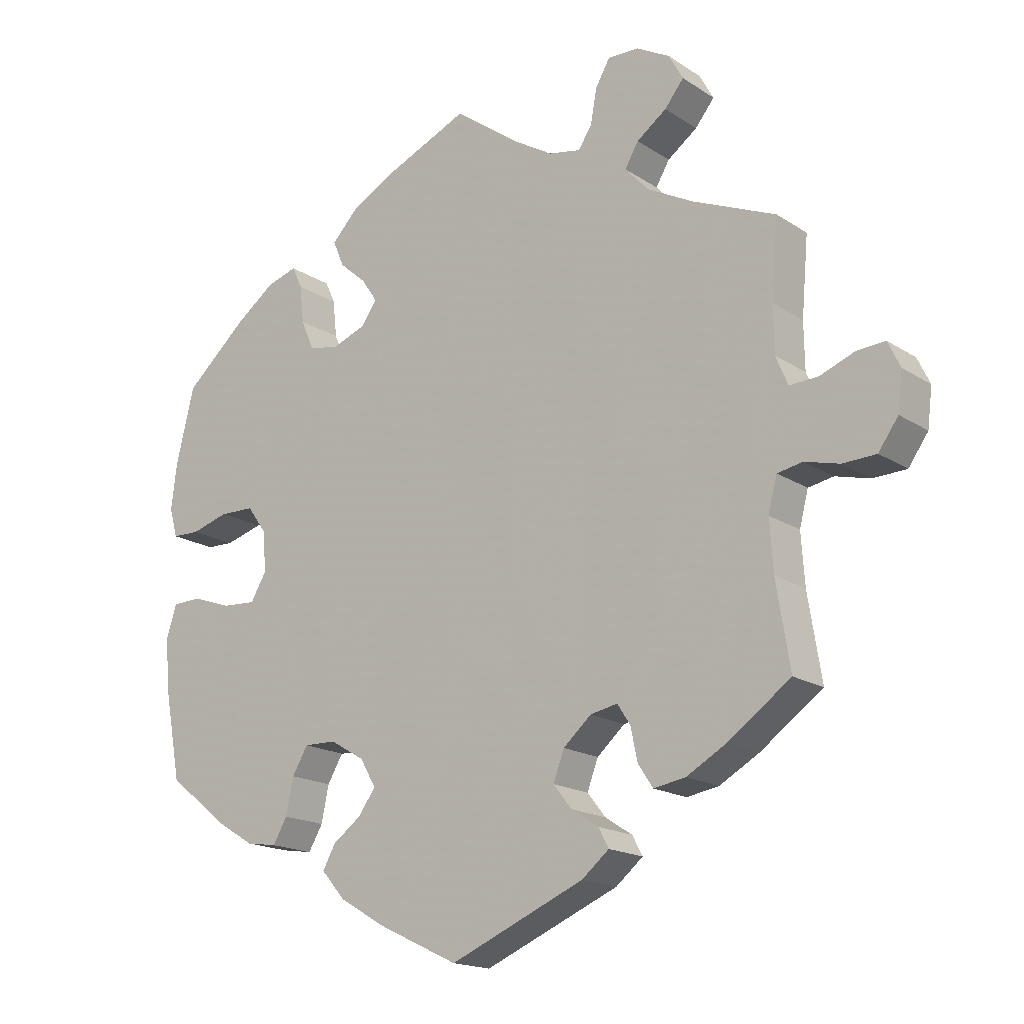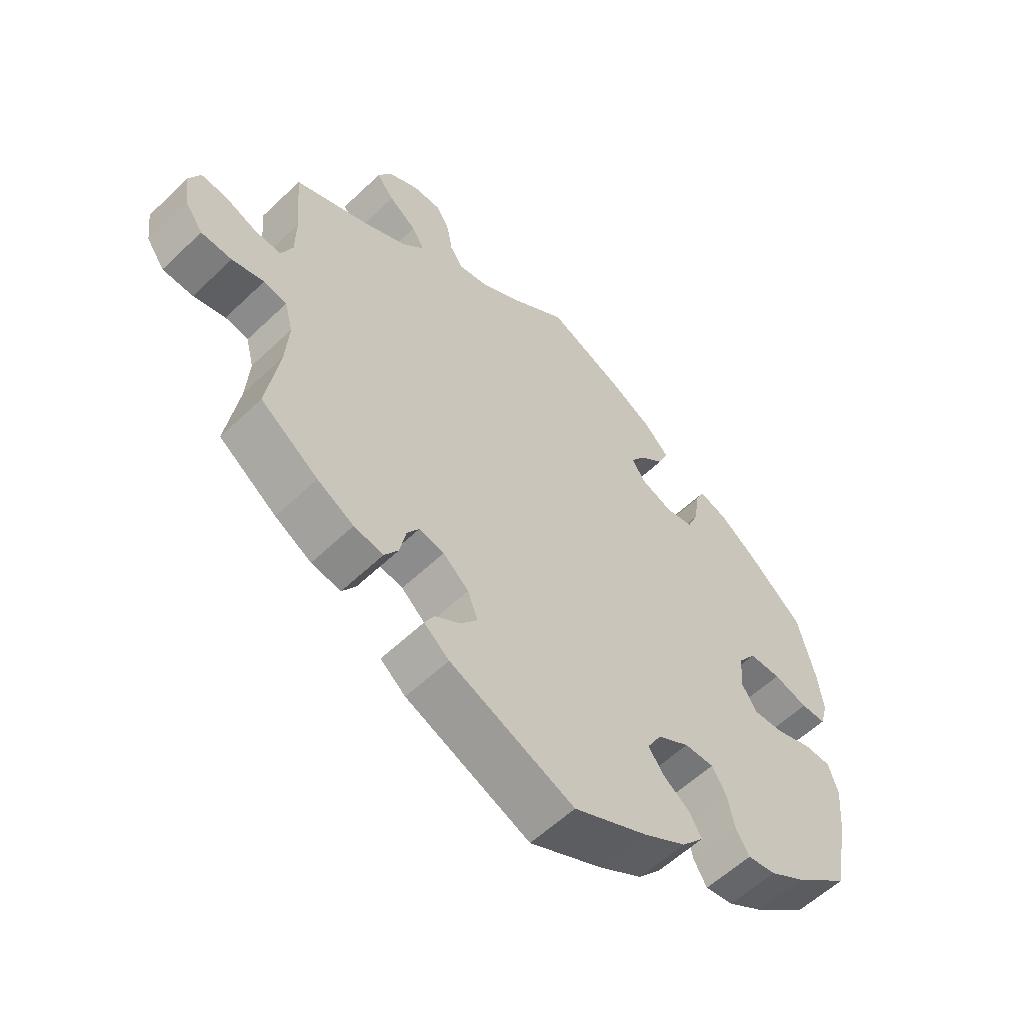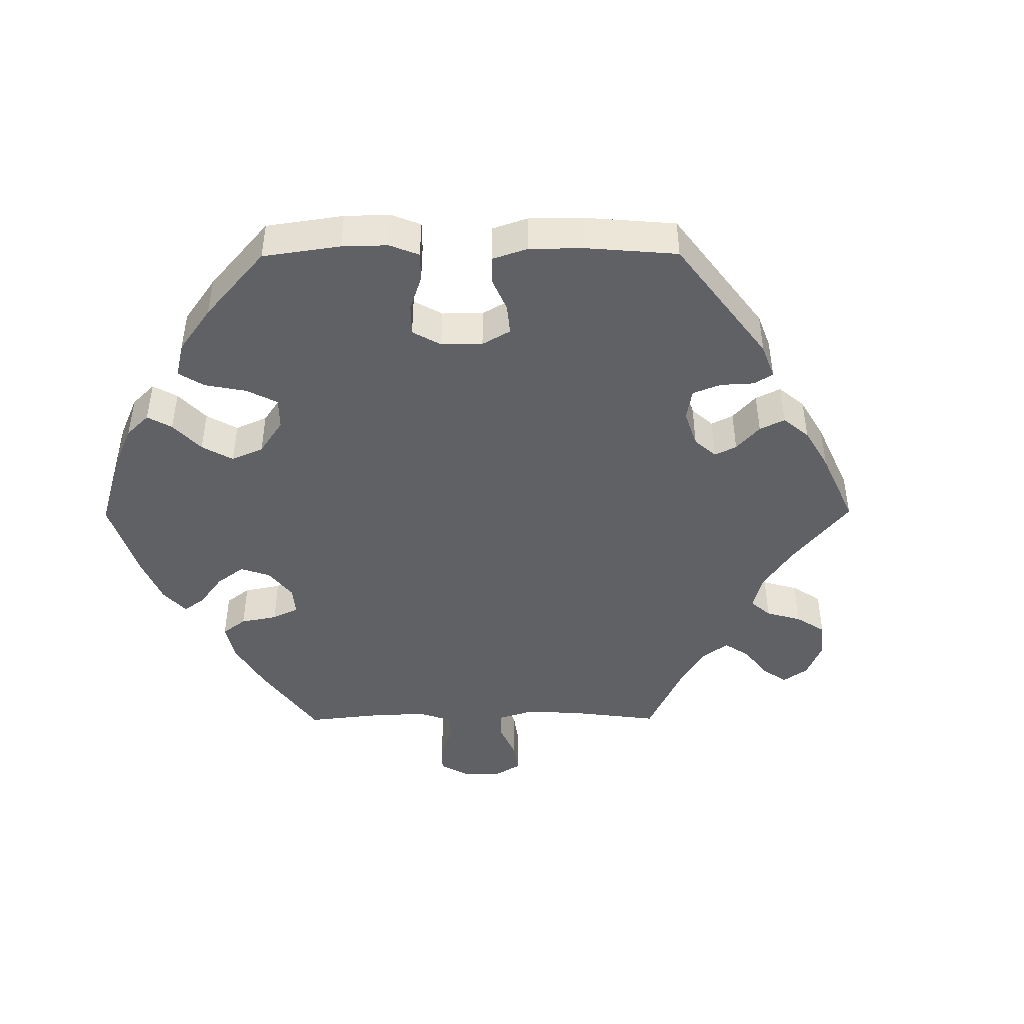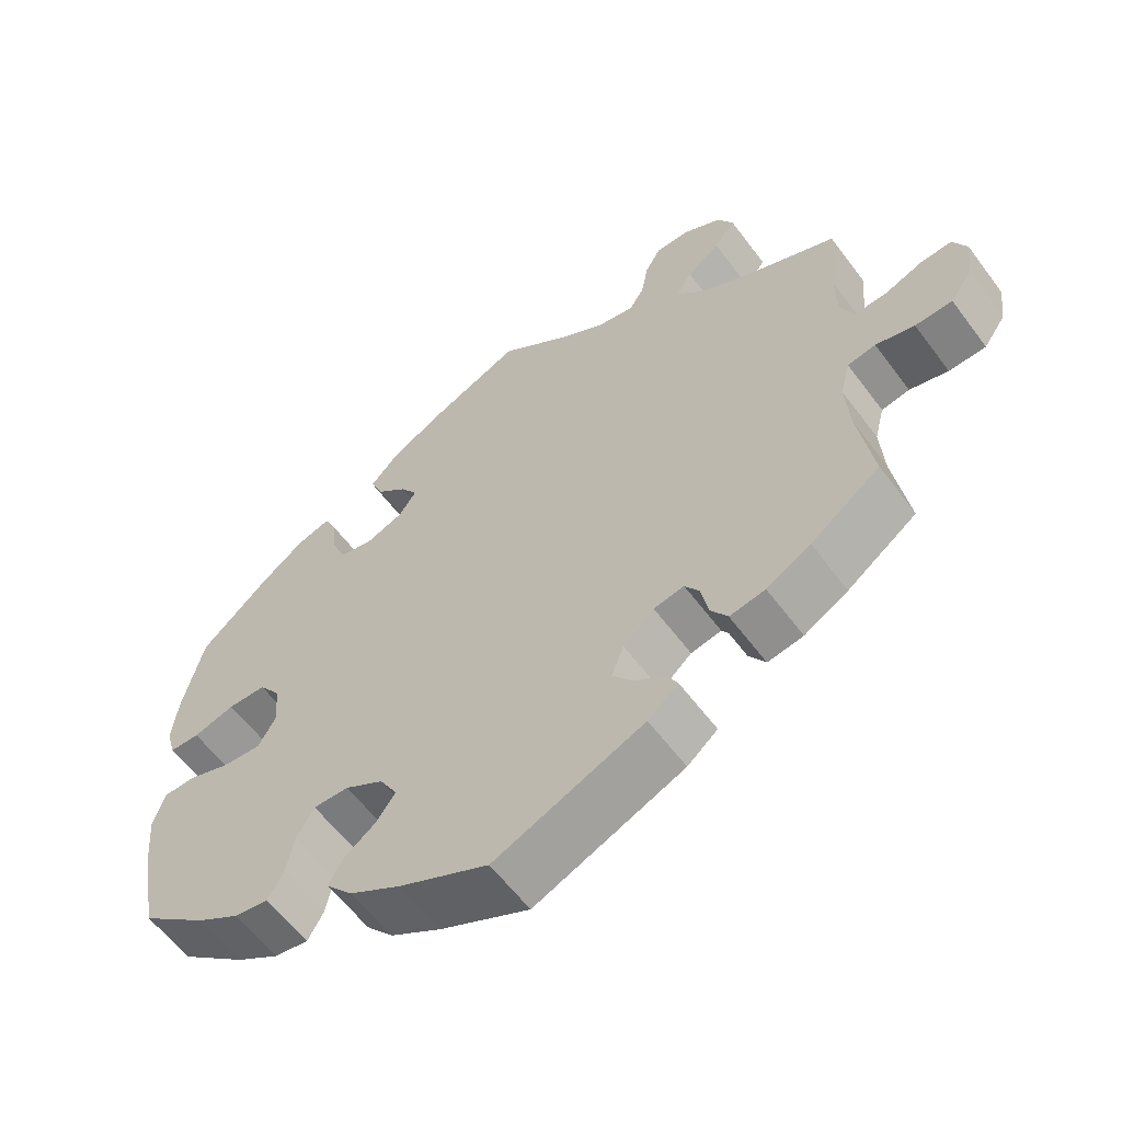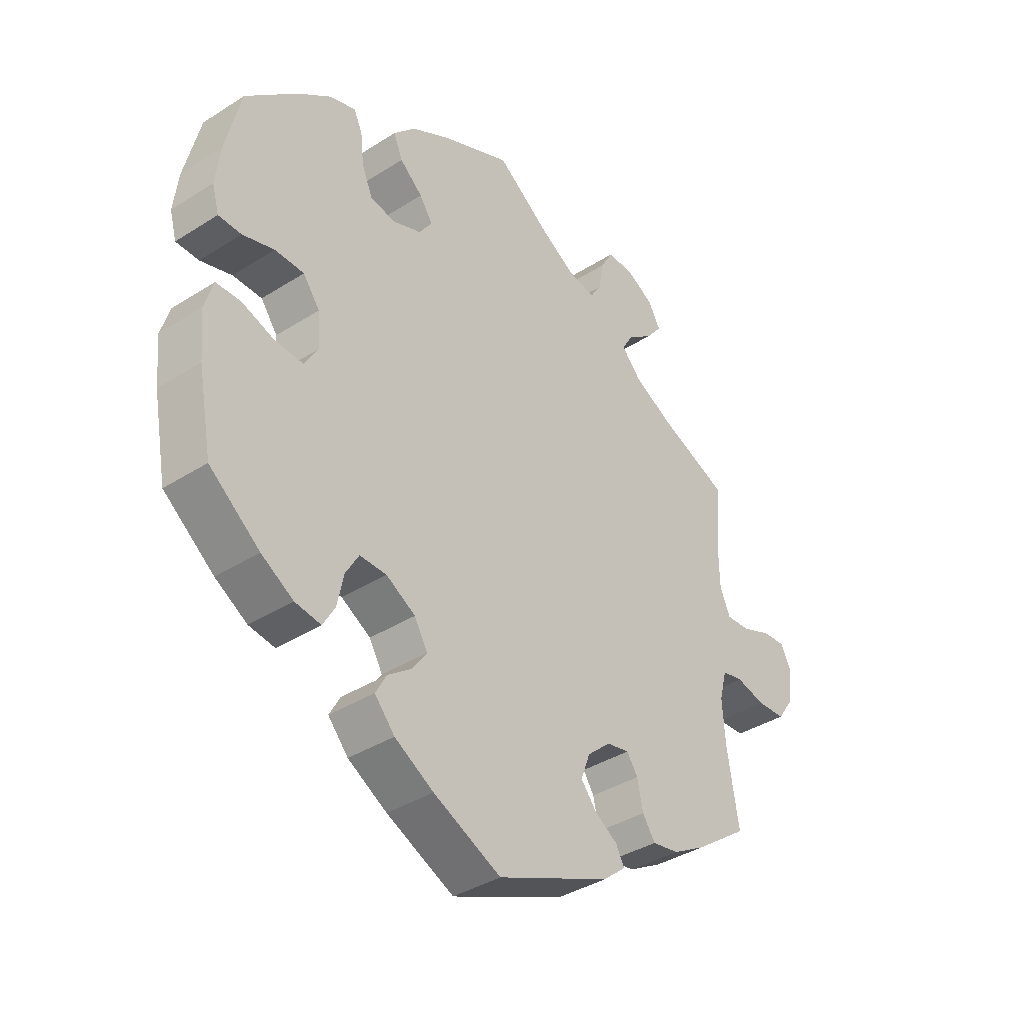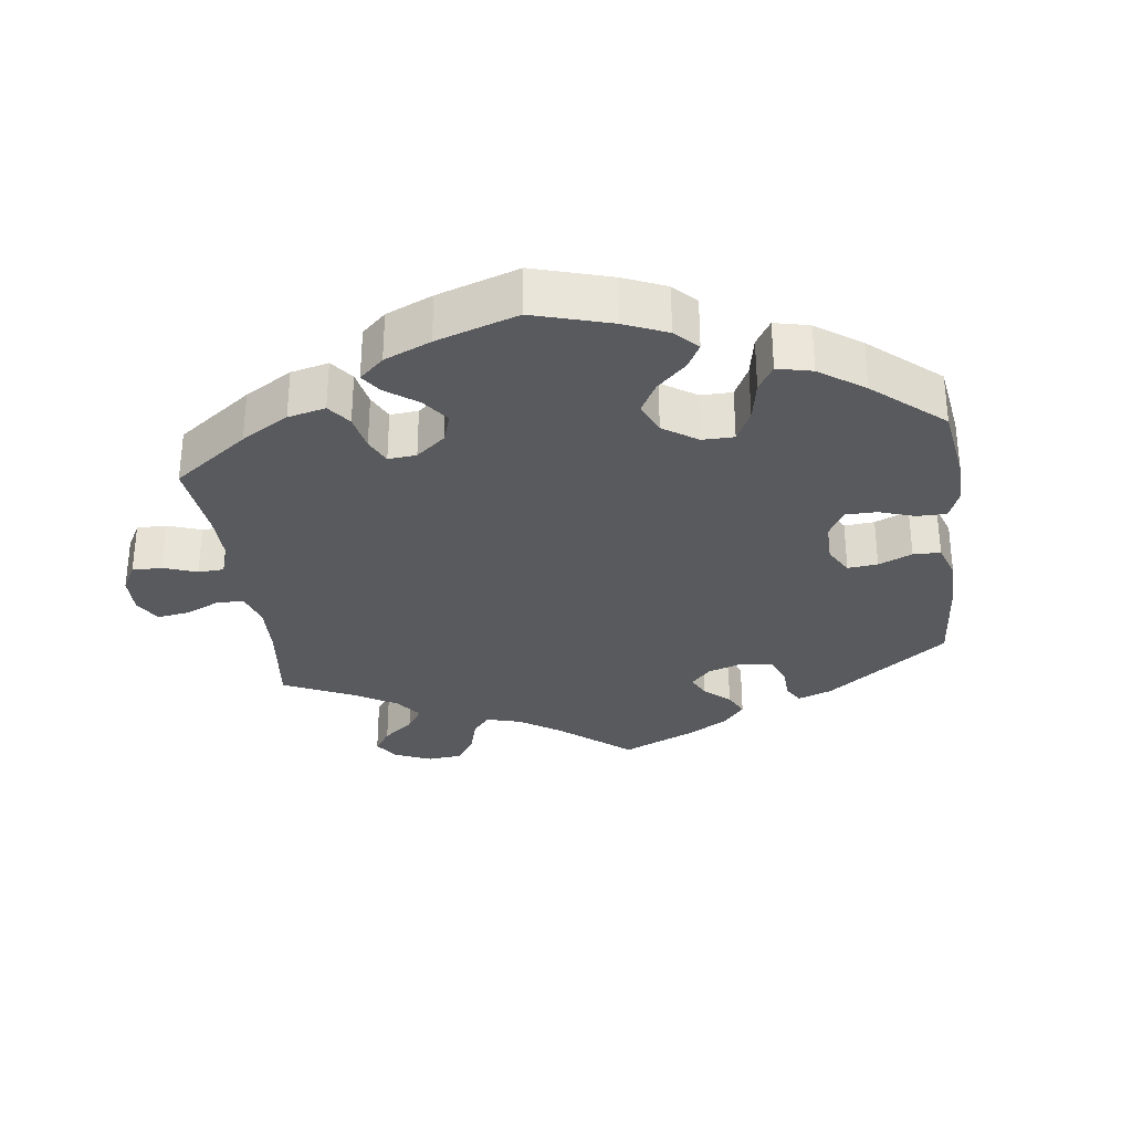
<metadata>
{"format":"obj","ext":"obj","renderer":"f3d","projection":"perspective","resolution":1024,"background":"white","views":[{"elev":-17.3,"azim":-141.9,"up":"+Z"},{"elev":-57.6,"azim":-45.3,"up":"+Z"},{"elev":-45.4,"azim":150.3,"up":"+Y"},{"elev":-59.2,"azim":-143.6,"up":"+Z"},{"elev":-37.8,"azim":129.1,"up":"+Z"},{"elev":-31.2,"azim":67.5,"up":"+Y"}]}
</metadata>
<code>
v 0.413 0.07 -0.358
v 0.357 0.07 -0.392
v 0.312 0.07 -0.399
v 0.291 0.07 -0.363
v 0.28 0.07 -0.31
v 0.257 0.07 -0.271
v 0.21 0.07 -0.272
v 0.159 0.07 -0.302
v 0.136 0.07 -0.342
v 0.161 0.07 -0.377
v 0.203 0.07 -0.408
v 0.222 0.07 -0.442
v 0.187 0.07 -0.482
v 0.119 0.07 -0.522
v 0.001 0.07 -0.578
v -0.197 0.07 -0.494
v -0.237 0.07 -0.461
v -0.222 0.07 -0.433
v -0.182 0.07 -0.407
v -0.155 0.07 -0.373
v -0.171 0.07 -0.33
v -0.212 0.07 -0.294
v -0.252 0.07 -0.286
v -0.271 0.07 -0.315
v -0.281 0.07 -0.363
v -0.303 0.07 -0.396
v -0.35 0.07 -0.388
v -0.408 0.07 -0.355
v -0.5 0.07 -0.289
v -0.48 0.07 -0.165
v -0.475 0.07 -0.091
v -0.488 0.07 -0.041
v -0.525 0.07 -0.034
v -0.576 0.07 -0.047
v -0.625 0.07 -0.045
v -0.654 0.07 -0.004
v -0.661 0.07 0.052
v -0.643 0.07 0.09
v -0.602 0.07 0.087
v -0.551 0.07 0.067
v -0.509 0.07 0.065
v -0.491 0.07 0.107
v -0.49 0.07 0.175
v -0.5 0.07 0.289
v -0.379 0.07 0.34
v -0.311 0.07 0.376
v -0.276 0.07 0.414
v -0.296 0.07 0.448
v -0.34 0.07 0.48
v -0.368 0.07 0.515
v -0.347 0.07 0.553
v -0.298 0.07 0.58
v -0.252 0.07 0.581
v -0.231 0.07 0.544
v -0.222 0.07 0.494
v -0.202 0.07 0.463
v -0.155 0.07 0.472
v -0.095 0.07 0.508
v 0 0.07 0.578
v 0.121 0.07 0.525
v 0.19 0.07 0.487
v 0.228 0.07 0.447
v 0.212 0.07 0.409
v 0.172 0.07 0.374
v 0.149 0.07 0.34
v 0.172 0.07 0.307
v 0.222 0.07 0.288
v 0.266 0.07 0.297
v 0.285 0.07 0.341
v 0.291 0.07 0.396
v 0.306 0.07 0.428
v 0.351 0.07 0.414
v 0.409 0.07 0.371
v 0.5 0.07 0.29
v 0.527 0.07 0.178
v 0.535 0.07 0.112
v 0.523 0.07 0.069
v 0.483 0.07 0.068
v 0.428 0.07 0.084
v 0.377 0.07 0.083
v 0.348 0.07 0.043
v 0.344 0.07 -0.016
v 0.367 0.07 -0.055
v 0.417 0.07 -0.052
v 0.474 0.07 -0.032
v 0.517 0.07 -0.033
v 0.532 0.07 -0.082
v 0.525 0.07 -0.16
v 0.501 0.07 -0.288
v 0.413 0 -0.358
v 0.357 0 -0.392
v 0.312 0 -0.399
v 0.291 0 -0.363
v 0.28 0 -0.31
v 0.257 0 -0.271
v 0.21 0 -0.272
v 0.159 0 -0.302
v 0.136 0 -0.342
v 0.161 0 -0.377
v 0.203 0 -0.408
v 0.222 0 -0.442
v 0.187 0 -0.482
v 0.119 0 -0.522
v 0.001 0 -0.578
v -0.197 0 -0.494
v -0.237 0 -0.461
v -0.222 0 -0.433
v -0.182 0 -0.407
v -0.155 0 -0.373
v -0.171 0 -0.33
v -0.212 0 -0.294
v -0.252 0 -0.286
v -0.271 0 -0.315
v -0.281 0 -0.363
v -0.303 0 -0.396
v -0.35 0 -0.388
v -0.408 0 -0.355
v -0.5 0 -0.289
v -0.48 0 -0.165
v -0.475 0 -0.091
v -0.488 0 -0.041
v -0.525 0 -0.034
v -0.576 0 -0.047
v -0.625 0 -0.045
v -0.654 0 -0.004
v -0.661 0 0.052
v -0.643 0 0.09
v -0.602 0 0.087
v -0.551 0 0.067
v -0.509 0 0.065
v -0.491 0 0.107
v -0.49 0 0.175
v -0.5 0 0.289
v -0.379 0 0.34
v -0.311 0 0.376
v -0.276 0 0.414
v -0.296 0 0.448
v -0.34 0 0.48
v -0.368 0 0.515
v -0.347 0 0.553
v -0.298 0 0.58
v -0.252 0 0.581
v -0.231 0 0.544
v -0.222 0 0.494
v -0.202 0 0.463
v -0.155 0 0.472
v -0.095 0 0.508
v 0 0 0.578
v 0.121 0 0.525
v 0.19 0 0.487
v 0.228 0 0.447
v 0.212 0 0.409
v 0.172 0 0.374
v 0.149 0 0.34
v 0.172 0 0.307
v 0.222 0 0.288
v 0.266 0 0.297
v 0.285 0 0.341
v 0.291 0 0.396
v 0.306 0 0.428
v 0.351 0 0.414
v 0.409 0 0.371
v 0.5 0 0.29
v 0.527 0 0.178
v 0.535 0 0.112
v 0.523 0 0.069
v 0.483 0 0.068
v 0.428 0 0.084
v 0.377 0 0.083
v 0.348 0 0.043
v 0.344 0 -0.016
v 0.367 0 -0.055
v 0.417 0 -0.052
v 0.474 0 -0.032
v 0.517 0 -0.033
v 0.532 0 -0.082
v 0.525 0 -0.16
v 0.501 0 -0.288
f 84 85 86 87
f 83 84 87 88
f 76 77 78 79
f 76 79 80
f 75 76 80
f 74 75 80
f 73 74 80 81
f 69 70 71 72
f 68 69 72 73
f 61 62 63 64
f 61 64 65
f 58 59 60 61
f 57 58 61 65
f 56 57 65 66
f 52 53 54 55
f 52 55 56
f 51 52 56
f 48 49 50 51
f 47 48 51 56
f 46 47 56 66
f 43 44 45
f 42 43 45 46
f 41 42 46 66
f 37 38 39 40
f 37 40 41
f 36 37 41
f 33 34 35 36
f 32 33 36 41
f 31 32 41 66
f 27 28 29 30
f 24 25 26 27
f 23 24 27 30
f 22 23 30 31
f 16 17 18 19
f 16 19 20
f 15 16 20
f 14 15 20 21
f 10 11 12 13
f 9 10 13 14
f 2 3 4 5
f 2 5 6
f 1 2 6
f 83 88 89 1
f 68 73 81
f 67 68 81 82
f 22 31 66 67
f 22 67 82
f 9 14 21 22
f 8 9 22
f 7 8 22 82
f 6 7 82 83
f 1 6 83
f 176 175 174 173
f 177 176 173 172
f 168 167 166 165
f 169 168 165
f 169 165 164
f 169 164 163
f 170 169 163 162
f 161 160 159 158
f 162 161 158 157
f 153 152 151 150
f 154 153 150
f 150 149 148 147
f 154 150 147 146
f 155 154 146 145
f 144 143 142 141
f 145 144 141
f 145 141 140
f 140 139 138 137
f 145 140 137 136
f 155 145 136 135
f 134 133 132
f 135 134 132 131
f 155 135 131 130
f 129 128 127 126
f 130 129 126
f 130 126 125
f 125 124 123 122
f 130 125 122 121
f 155 130 121 120
f 119 118 117 116
f 116 115 114 113
f 119 116 113 112
f 120 119 112 111
f 108 107 106 105
f 109 108 105
f 109 105 104
f 110 109 104 103
f 102 101 100 99
f 103 102 99 98
f 94 93 92 91
f 95 94 91
f 95 91 90
f 90 178 177 172
f 170 162 157
f 171 170 157 156
f 156 155 120 111
f 171 156 111
f 111 110 103 98
f 111 98 97
f 171 111 97 96
f 172 171 96 95
f 172 95 90
f 1 90 91 2
f 2 91 92 3
f 3 92 93 4
f 4 93 94 5
f 5 94 95 6
f 6 95 96 7
f 7 96 97 8
f 8 97 98 9
f 9 98 99 10
f 10 99 100 11
f 11 100 101 12
f 12 101 102 13
f 13 102 103 14
f 14 103 104 15
f 15 104 105 16
f 16 105 106 17
f 17 106 107 18
f 18 107 108 19
f 19 108 109 20
f 20 109 110 21
f 21 110 111 22
f 22 111 112 23
f 23 112 113 24
f 24 113 114 25
f 25 114 115 26
f 26 115 116 27
f 27 116 117 28
f 28 117 118 29
f 29 118 119 30
f 30 119 120 31
f 31 120 121 32
f 32 121 122 33
f 33 122 123 34
f 34 123 124 35
f 35 124 125 36
f 36 125 126 37
f 37 126 127 38
f 38 127 128 39
f 39 128 129 40
f 40 129 130 41
f 41 130 131 42
f 42 131 132 43
f 43 132 133 44
f 44 133 134 45
f 45 134 135 46
f 46 135 136 47
f 47 136 137 48
f 48 137 138 49
f 49 138 139 50
f 50 139 140 51
f 51 140 141 52
f 52 141 142 53
f 53 142 143 54
f 54 143 144 55
f 55 144 145 56
f 56 145 146 57
f 57 146 147 58
f 58 147 148 59
f 59 148 149 60
f 60 149 150 61
f 61 150 151 62
f 62 151 152 63
f 63 152 153 64
f 64 153 154 65
f 65 154 155 66
f 66 155 156 67
f 67 156 157 68
f 68 157 158 69
f 69 158 159 70
f 70 159 160 71
f 71 160 161 72
f 72 161 162 73
f 73 162 163 74
f 74 163 164 75
f 75 164 165 76
f 76 165 166 77
f 77 166 167 78
f 78 167 168 79
f 79 168 169 80
f 80 169 170 81
f 81 170 171 82
f 82 171 172 83
f 83 172 173 84
f 84 173 174 85
f 85 174 175 86
f 86 175 176 87
f 87 176 177 88
f 88 177 178 89
f 89 178 90 1

</code>
